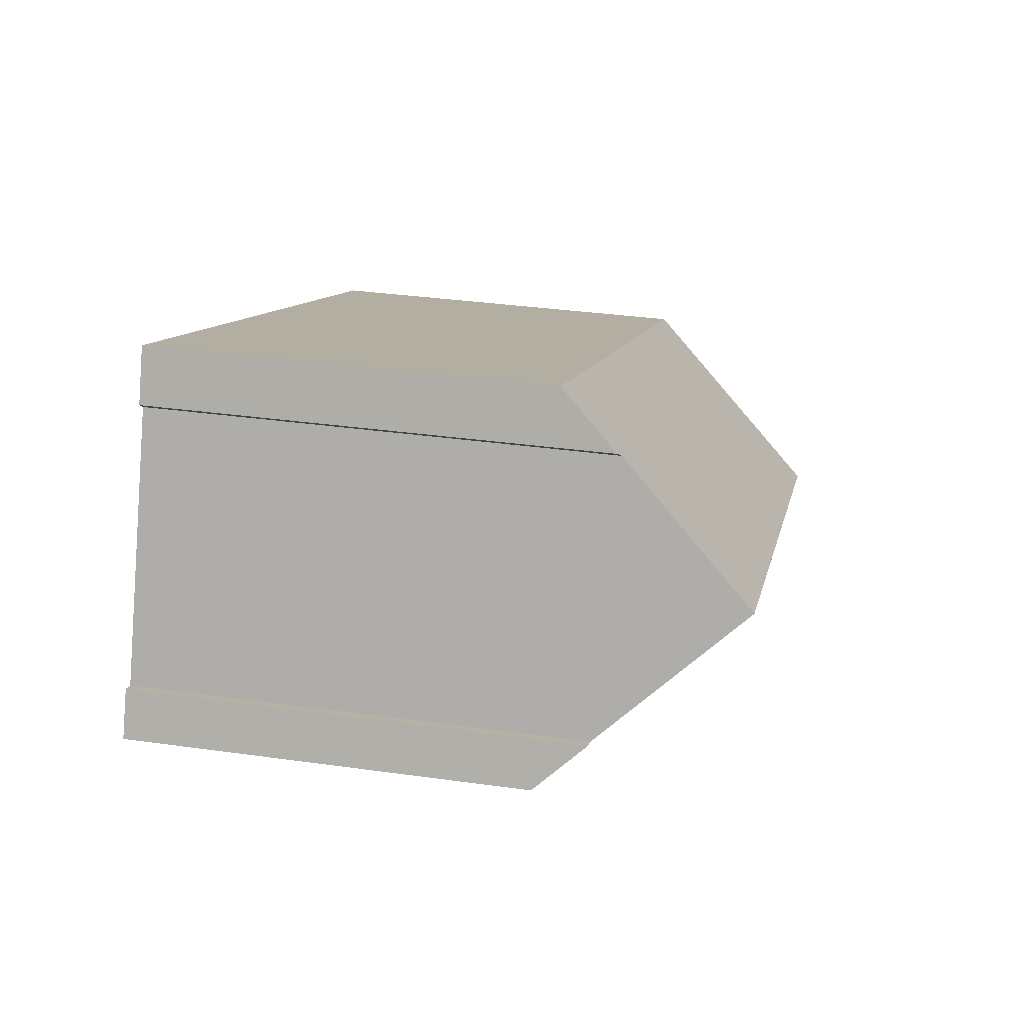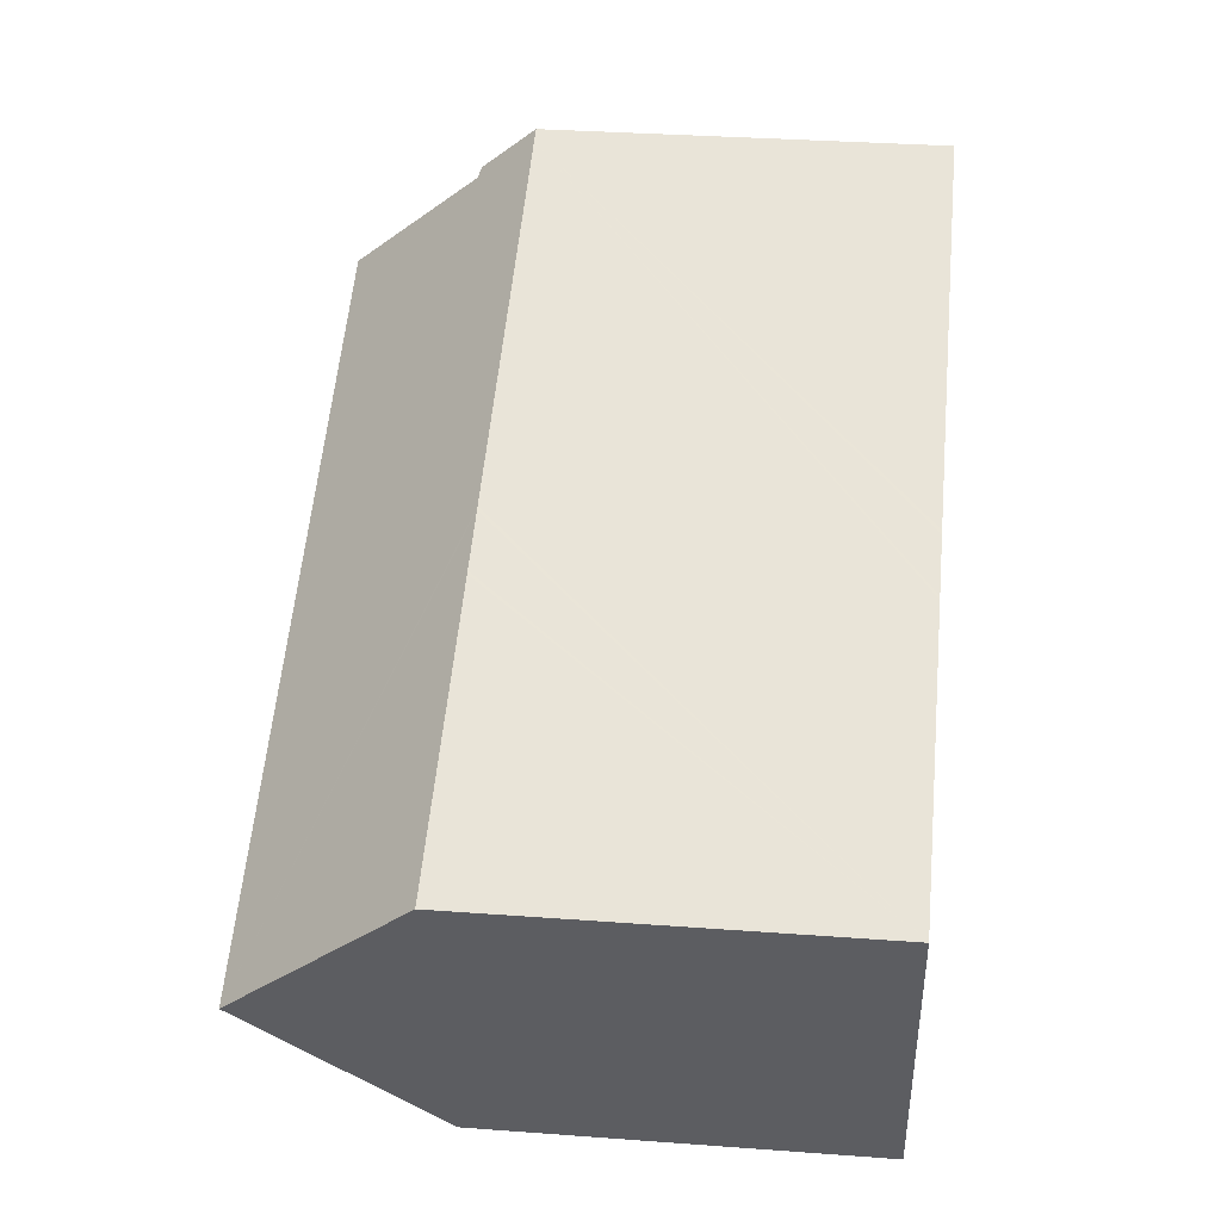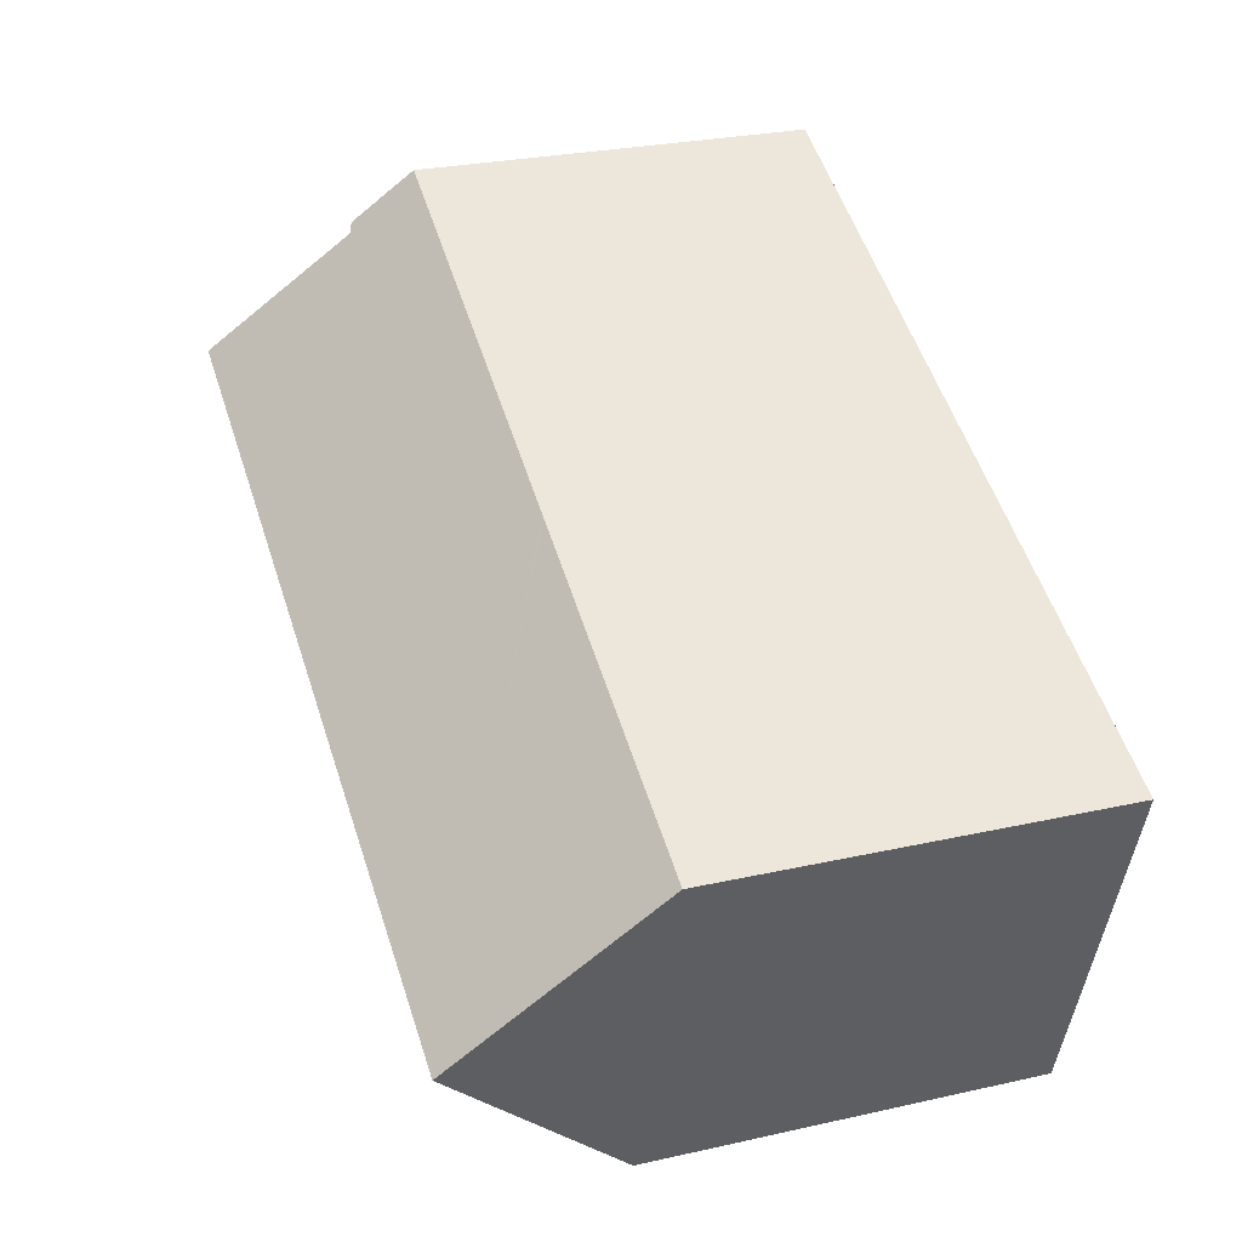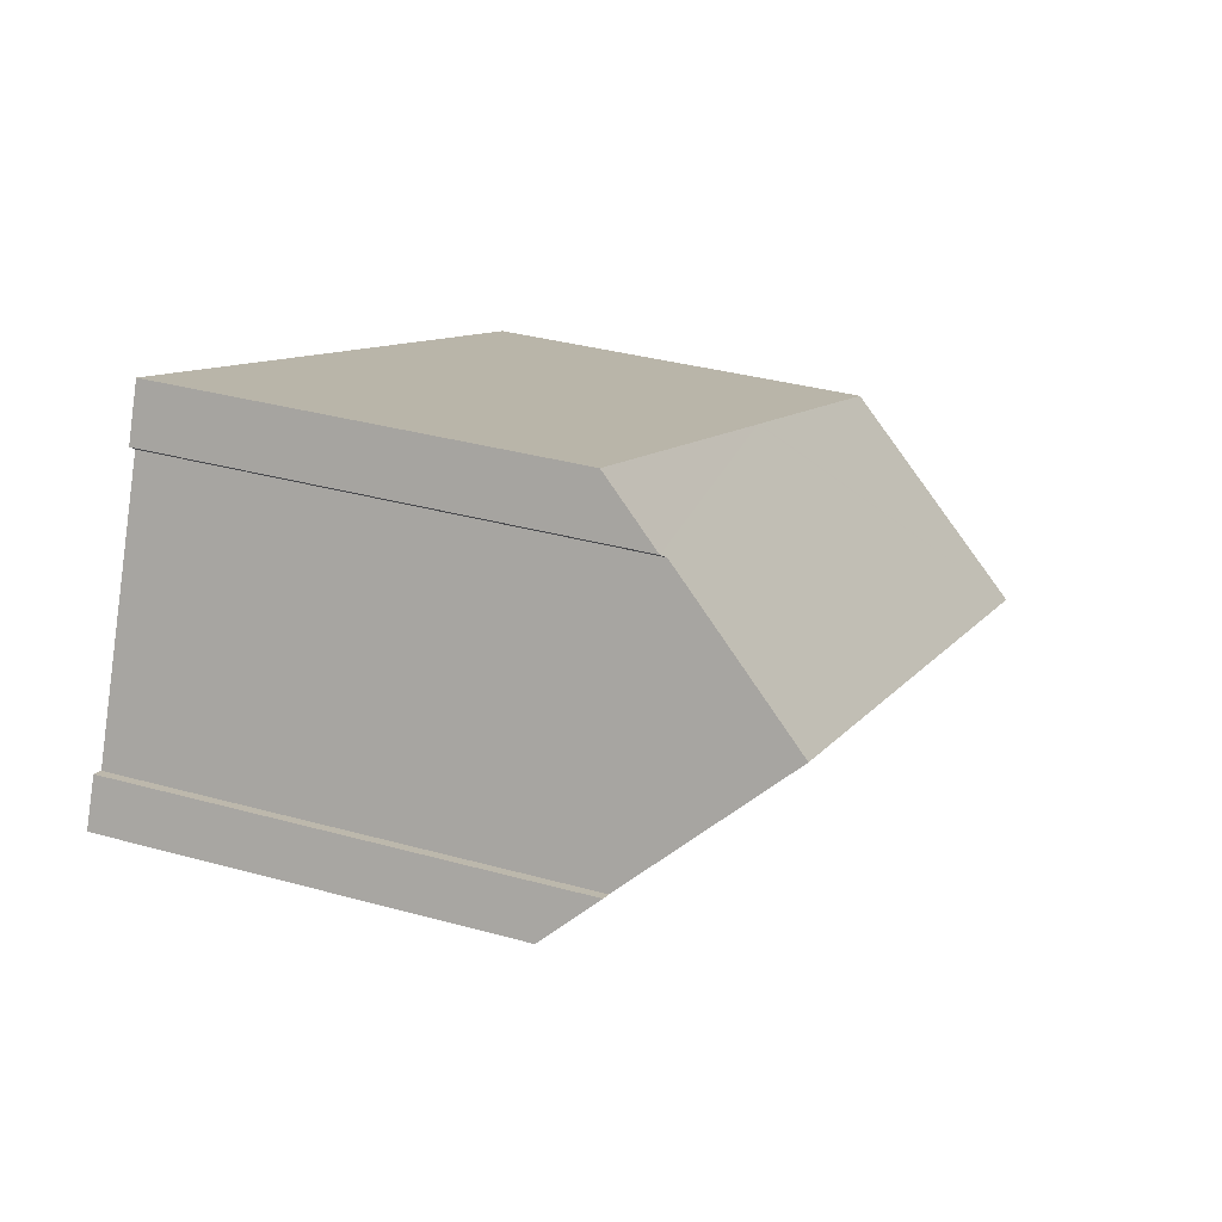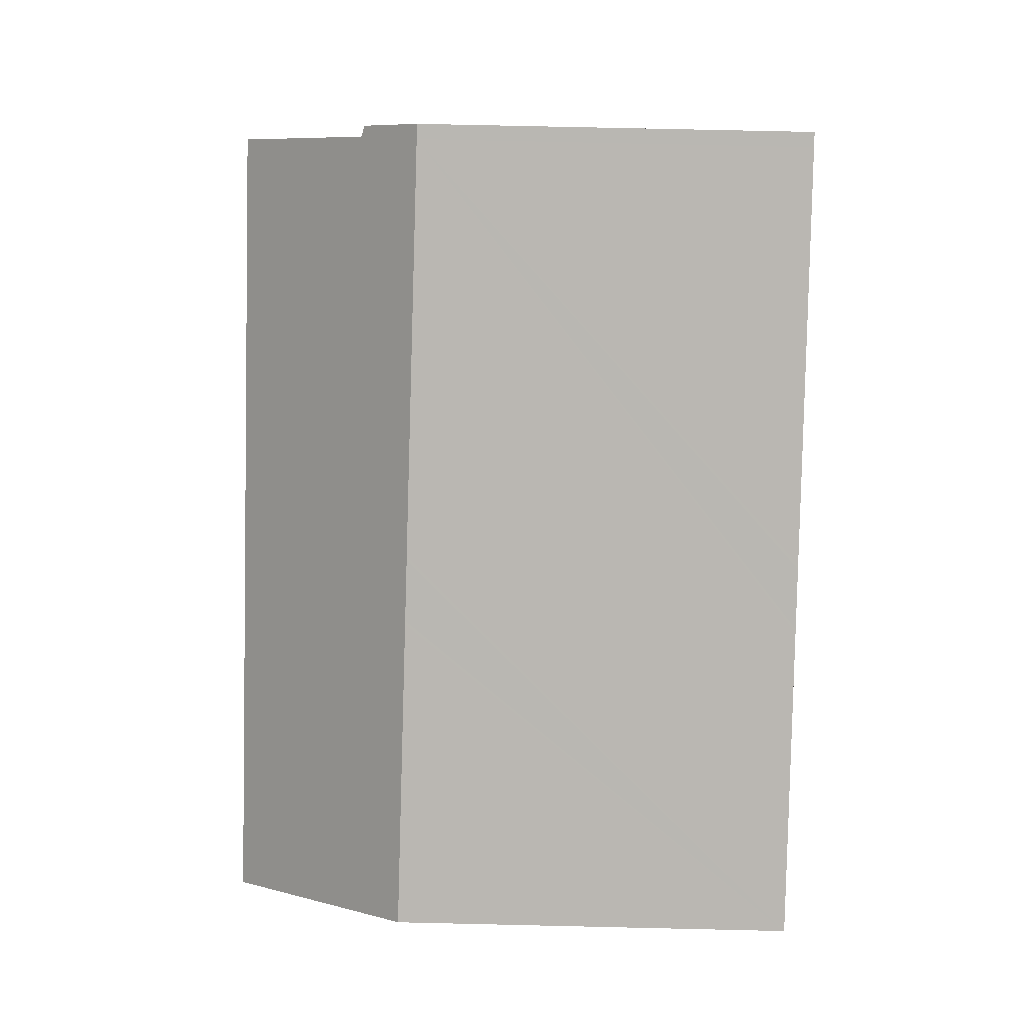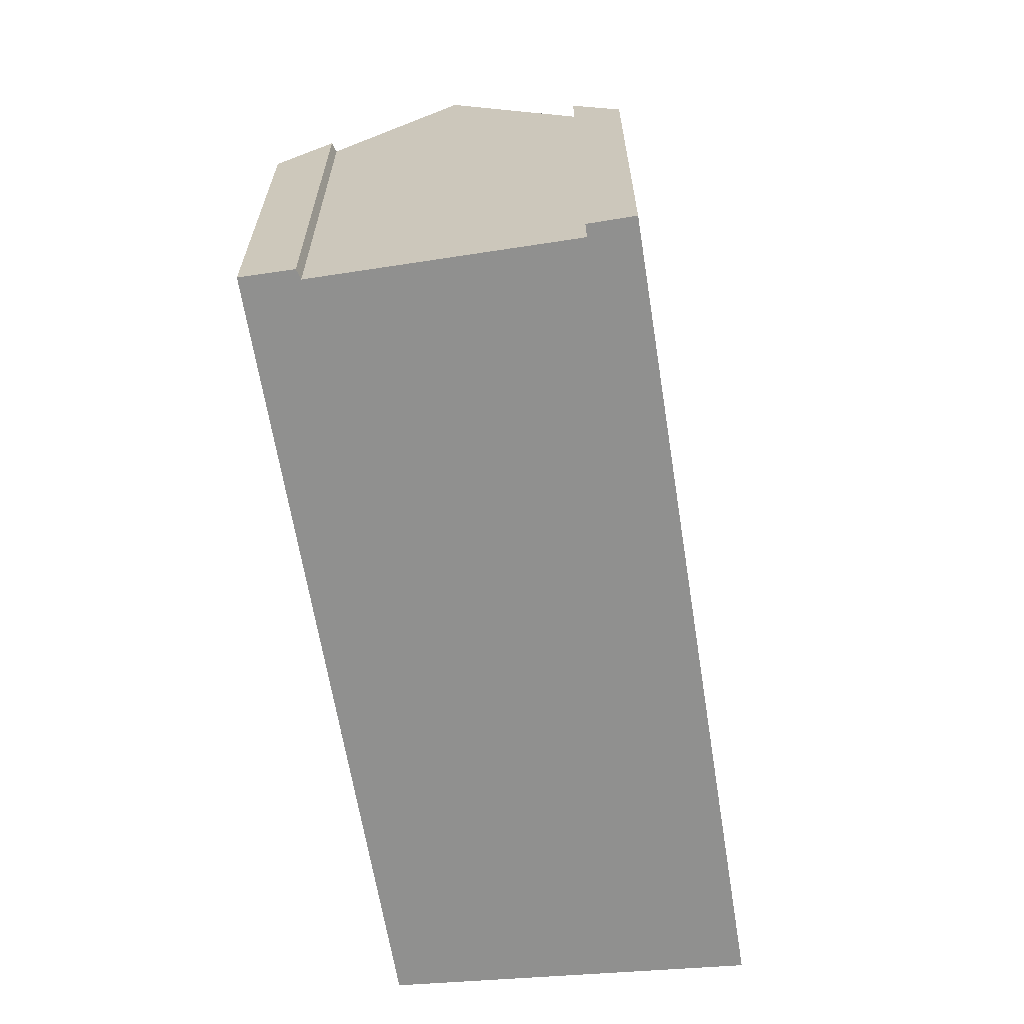
<metadata>
{"format":"obj","ext":"obj","renderer":"f3d","projection":"perspective","resolution":1024,"background":"white","views":[{"elev":34.1,"azim":100.8,"up":"+Z"},{"elev":33.3,"azim":-84.2,"up":"+Z"},{"elev":26.9,"azim":-109.3,"up":"+Z"},{"elev":34.6,"azim":110.4,"up":"+Z"},{"elev":73.2,"azim":-88.7,"up":"+Z"},{"elev":-65.5,"azim":75.0,"up":"+Y"}]}
</metadata>
<code>
v  1.692 16.46 -4.887
v  13.96 11.15 -5.215
v  3.426 11.14 -9.895
v  22.82 16.46 4.494
v  15.24 11.15 -4.647
v  24.92 11.14 -0.35
v  24.38 12.55 0.937
v  25.29 11.14 -0.186
v  24.46 12.55 0.969
v  24.71 12.54 1.076
v  21.57 12.65 8.084
v  20.56 11.07 9.356
v  20.94 11.06 9.53
v  9.848 11.18 4.482
v  21.32 12.73 7.883
v  9.733 11.18 4.43
v  8.143 11.19 3.706
v  8.05 11.19 3.664
v  0.113 11.62 -0.326
v  0 11.27 6.903e-16
v  0 0 0
v  0.113 1.996e-17 -0.326
v  3.426 6.059e-16 -9.895
v  1.692 2.992e-16 -4.887
v  8.05 -2.244e-16 3.664
v  8.143 -2.269e-16 3.706
v  9.733 -2.713e-16 4.43
v  9.848 -2.744e-16 4.482
v  20.56 -5.729e-16 9.356
v  20.94 -5.835e-16 9.53
v  24.38 -5.737e-17 0.937
v  24.71 -6.589e-17 1.076
v  24.46 -5.933e-17 0.969
v  21.57 -4.95e-16 8.084
v  21.32 -4.827e-16 7.883
v  22.82 -2.752e-16 4.494
v  25.29 1.139e-17 -0.186
v  24.92 2.143e-17 -0.35
v  15.24 2.845e-16 -4.647
v  13.96 3.193e-16 -5.215
g defaultobject
f 1 2 3
f 2 1 4
f 2 4 5
f 5 4 6
f 6 4 7
f 7 8 6
f 8 7 9
f 8 9 10
f 11 12 13
f 12 11 14
f 14 11 15
f 14 15 4
f 14 4 1
f 14 1 16
f 16 1 17
f 17 1 18
f 18 1 19
f 18 19 20
f 3 19 1
f 19 3 20
f 20 3 21
f 21 3 22
f 22 3 23
f 22 23 24
f 21 18 20
f 18 21 17
f 17 21 16
f 16 21 14
f 14 21 12
f 12 21 25
f 12 25 26
f 12 26 27
f 12 27 28
f 12 28 29
f 12 29 13
f 13 29 30
f 31 9 7
f 9 31 10
f 10 31 32
f 32 31 33
f 13 34 11
f 34 13 30
f 15 7 4
f 7 15 35
f 7 35 31
f 31 35 36
f 32 8 10
f 8 32 37
f 11 35 15
f 35 11 34
f 37 6 8
f 6 37 5
f 5 37 2
f 2 37 38
f 2 38 39
f 2 39 3
f 3 39 40
f 3 40 23
f 30 35 34
f 32 38 37
f 38 32 39
f 39 32 33
f 39 33 31
f 39 31 36
f 39 36 35
f 39 35 30
f 39 30 29
f 39 29 28
f 39 28 40
f 40 28 23
f 23 28 27
f 23 27 26
f 23 26 25
f 23 25 22
f 22 25 21
f 23 22 24

</code>
